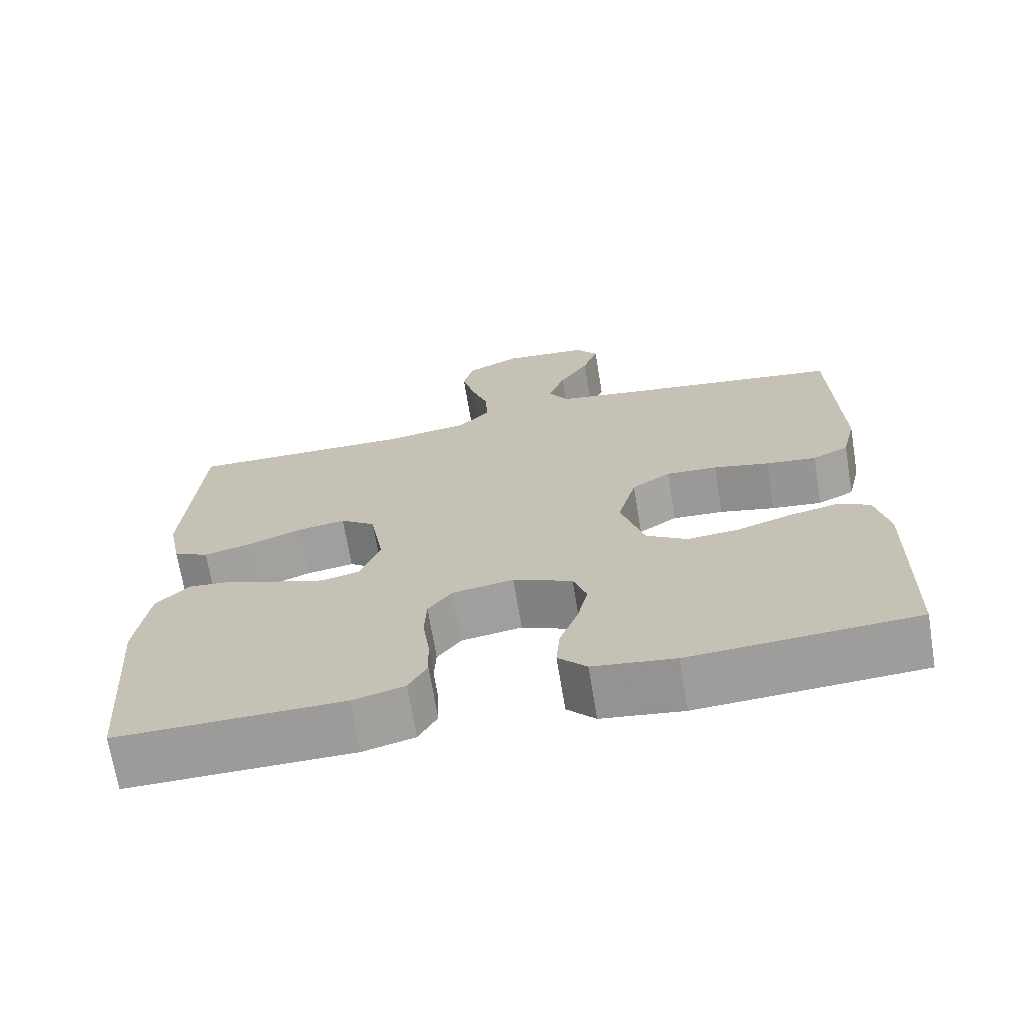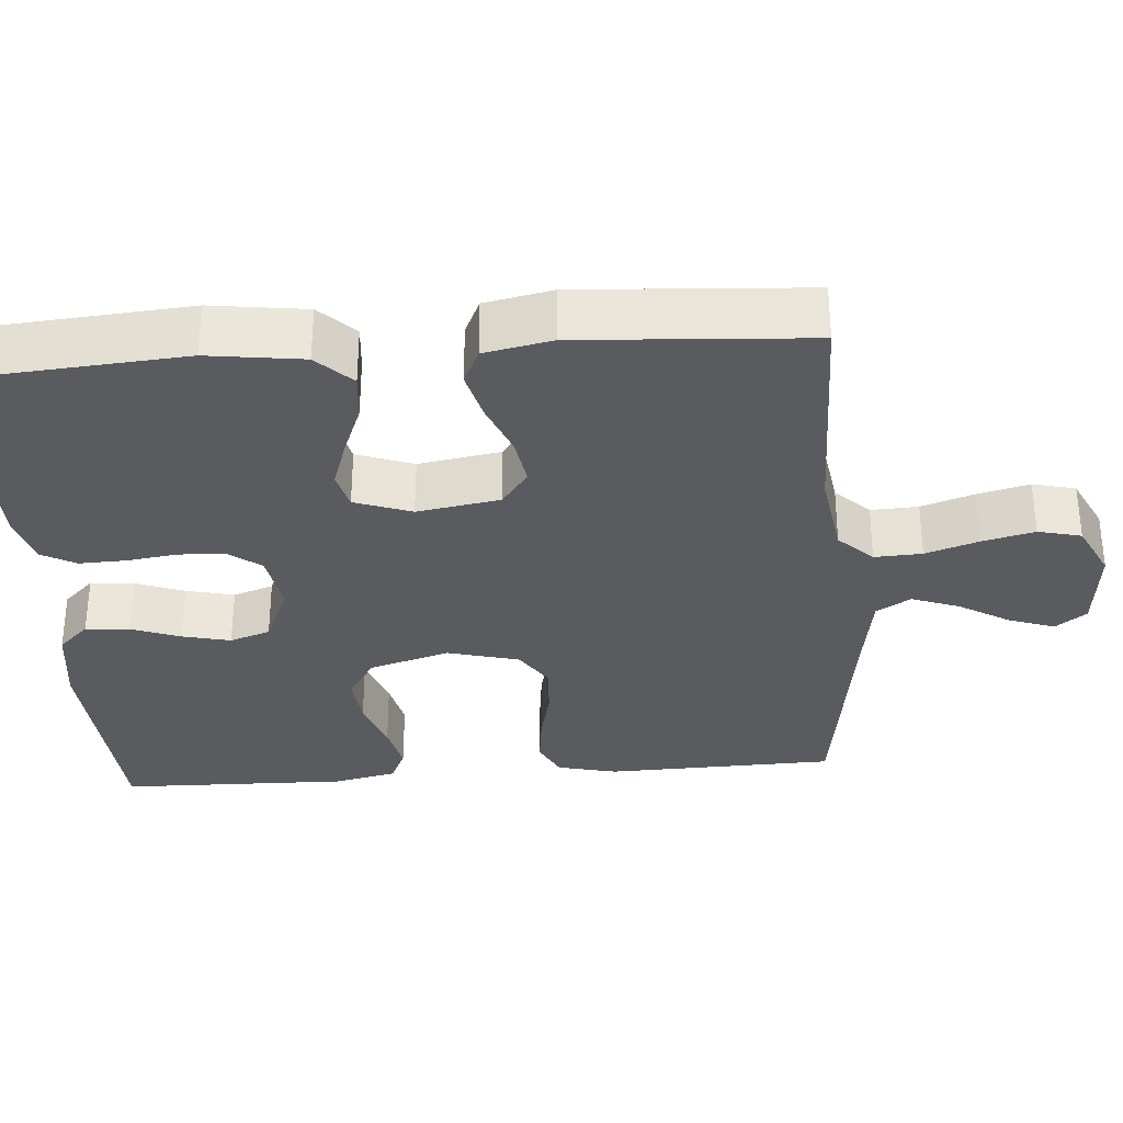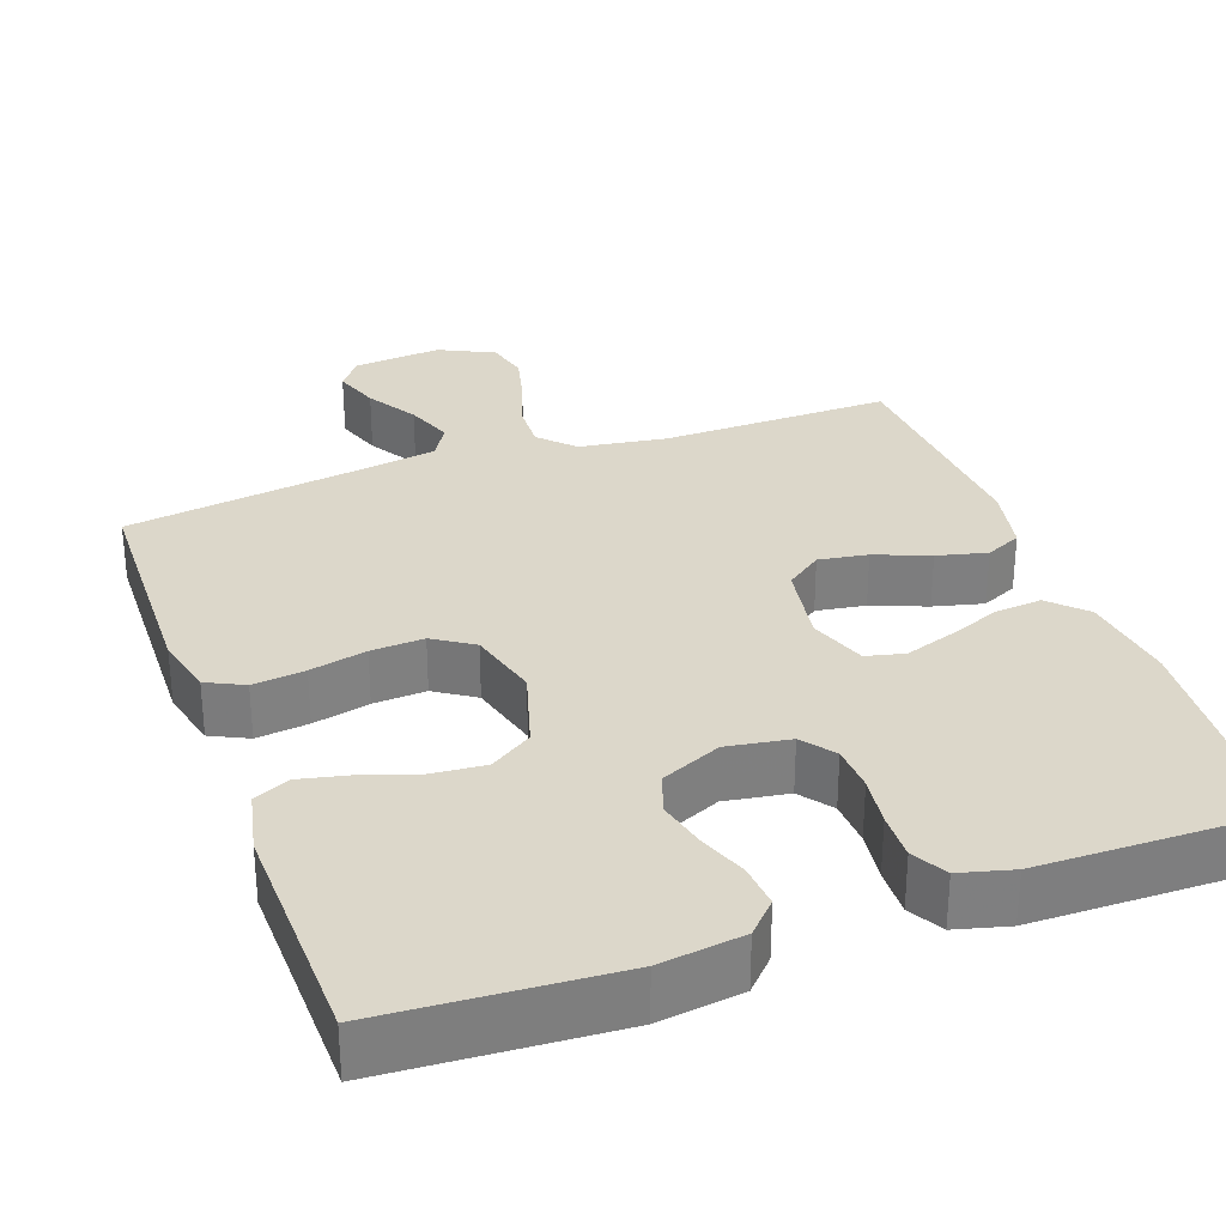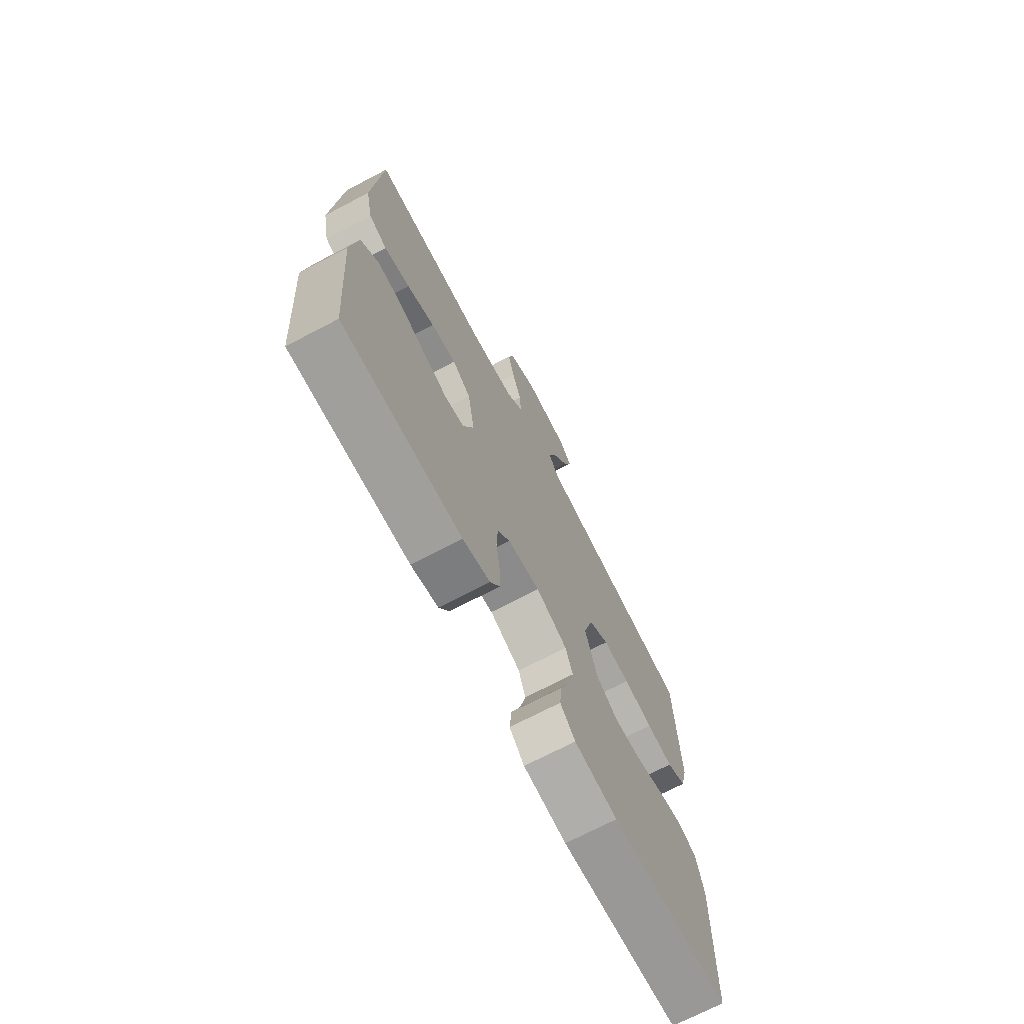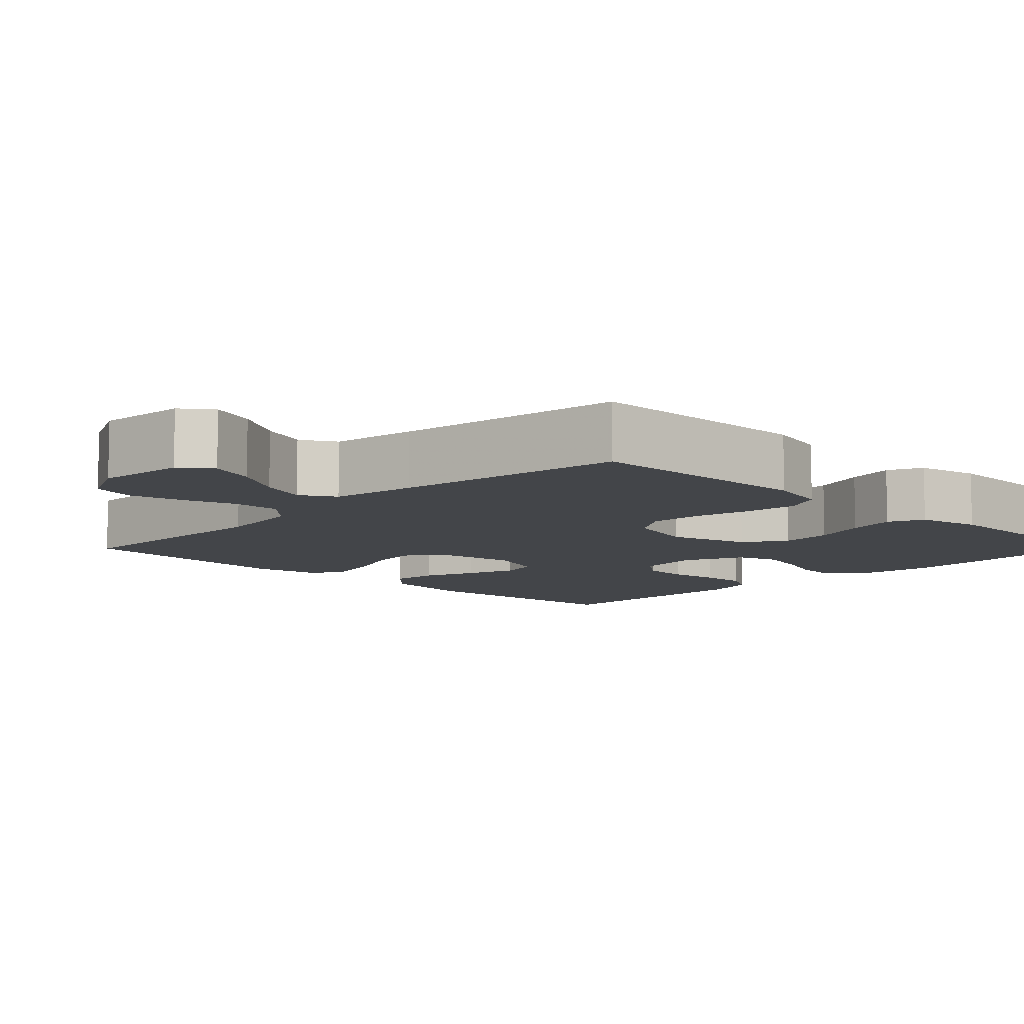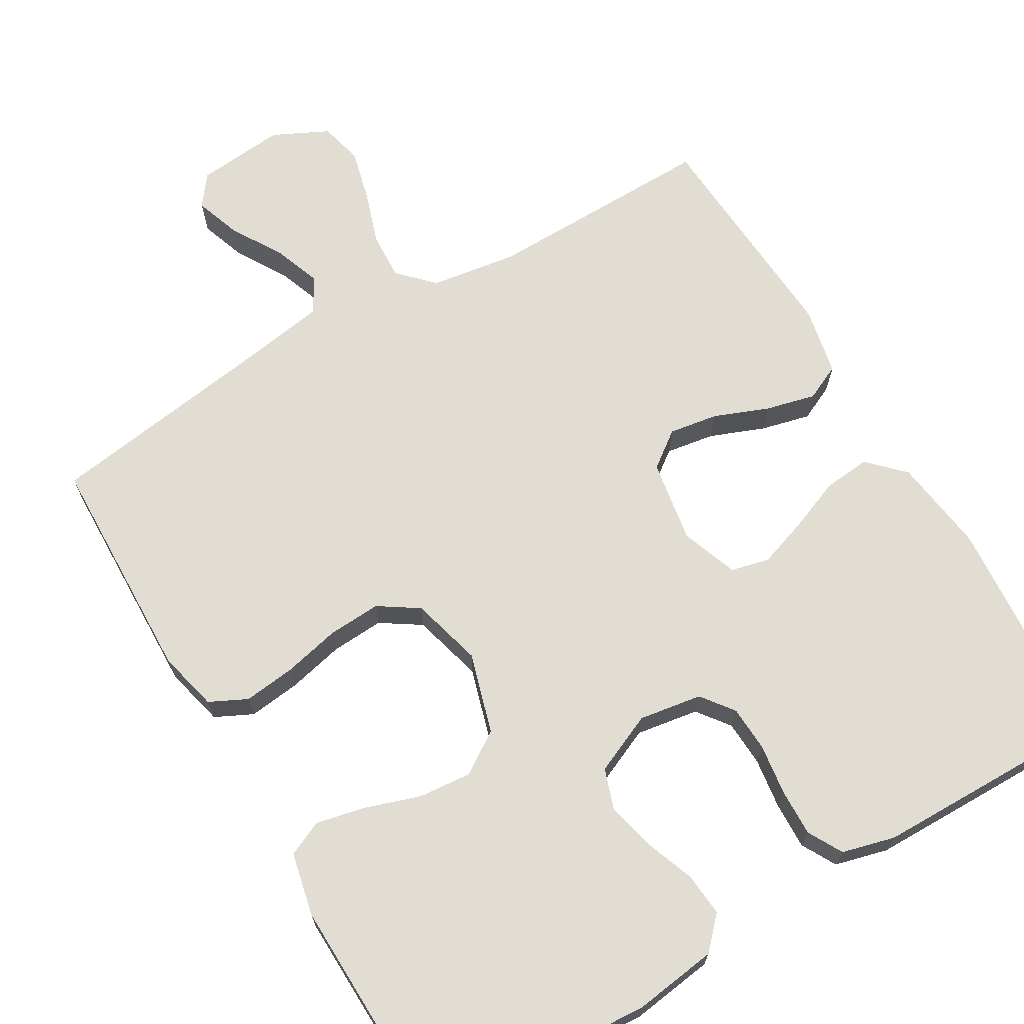
<metadata>
{"format":"obj","ext":"obj","renderer":"f3d","projection":"perspective","resolution":1024,"background":"white","views":[{"elev":-69.6,"azim":9.4,"up":"+Z"},{"elev":-32.1,"azim":-85.5,"up":"+Y"},{"elev":30.7,"azim":160.2,"up":"+Y"},{"elev":-71.6,"azim":-62.4,"up":"+Z"},{"elev":-8.9,"azim":45.6,"up":"+Y"},{"elev":68.3,"azim":149.6,"up":"+Y"}]}
</metadata>
<code>
v -0.5 0.07 -0.5
v -0.523 0.07 -0.2
v -0.506 0.07 -0.076
v -0.461 0.07 -0.031
v -0.4 0.07 -0.037
v -0.332 0.07 -0.064
v -0.267 0.07 -0.086
v -0.217 0.07 -0.074
v -0.19 0.07 0
v -0.208 0.07 0.108
v -0.255 0.07 0.143
v -0.319 0.07 0.133
v -0.39 0.07 0.105
v -0.455 0.07 0.089
v -0.502 0.07 0.111
v -0.52 0.07 0.2
v -0.5 0.07 0.5
v -0.2 0.07 0.495
v -0.086 0.07 0.512
v -0.043 0.07 0.556
v -0.046 0.07 0.618
v -0.069 0.07 0.687
v -0.086 0.07 0.755
v -0.072 0.07 0.811
v 0 0.07 0.846
v 0.116 0.07 0.835
v 0.146 0.07 0.795
v 0.125 0.07 0.735
v 0.085 0.07 0.669
v 0.062 0.07 0.607
v 0.089 0.07 0.562
v 0.2 0.07 0.544
v 0.5 0.07 0.5
v 0.508 0.07 0.2
v 0.489 0.07 0.122
v 0.44 0.07 0.098
v 0.372 0.07 0.106
v 0.298 0.07 0.123
v 0.229 0.07 0.127
v 0.177 0.07 0.093
v 0.152 0.07 0
v 0.183 0.07 -0.105
v 0.238 0.07 -0.141
v 0.307 0.07 -0.135
v 0.379 0.07 -0.111
v 0.443 0.07 -0.097
v 0.489 0.07 -0.118
v 0.507 0.07 -0.2
v 0.5 0.07 -0.5
v 0.2 0.07 -0.518
v 0.091 0.07 -0.503
v 0.053 0.07 -0.463
v 0.058 0.07 -0.406
v 0.082 0.07 -0.342
v 0.097 0.07 -0.279
v 0.079 0.07 -0.226
v 0 0.07 -0.191
v -0.082 0.07 -0.204
v -0.114 0.07 -0.246
v -0.117 0.07 -0.306
v -0.108 0.07 -0.372
v -0.106 0.07 -0.434
v -0.131 0.07 -0.479
v -0.2 0.07 -0.497
v -0.5 0 -0.5
v -0.523 0 -0.2
v -0.506 0 -0.076
v -0.461 0 -0.031
v -0.4 0 -0.037
v -0.332 0 -0.064
v -0.267 0 -0.086
v -0.217 0 -0.074
v -0.19 0 0
v -0.208 0 0.108
v -0.255 0 0.143
v -0.319 0 0.133
v -0.39 0 0.105
v -0.455 0 0.089
v -0.502 0 0.111
v -0.52 0 0.2
v -0.5 0 0.5
v -0.2 0 0.495
v -0.086 0 0.512
v -0.043 0 0.556
v -0.046 0 0.618
v -0.069 0 0.687
v -0.086 0 0.755
v -0.072 0 0.811
v 0 0 0.846
v 0.116 0 0.835
v 0.146 0 0.795
v 0.125 0 0.735
v 0.085 0 0.669
v 0.062 0 0.607
v 0.089 0 0.562
v 0.2 0 0.544
v 0.5 0 0.5
v 0.508 0 0.2
v 0.489 0 0.122
v 0.44 0 0.098
v 0.372 0 0.106
v 0.298 0 0.123
v 0.229 0 0.127
v 0.177 0 0.093
v 0.152 0 0
v 0.183 0 -0.105
v 0.238 0 -0.141
v 0.307 0 -0.135
v 0.379 0 -0.111
v 0.443 0 -0.097
v 0.489 0 -0.118
v 0.507 0 -0.2
v 0.5 0 -0.5
v 0.2 0 -0.518
v 0.091 0 -0.503
v 0.053 0 -0.463
v 0.058 0 -0.406
v 0.082 0 -0.342
v 0.097 0 -0.279
v 0.079 0 -0.226
v 0 0 -0.191
v -0.082 0 -0.204
v -0.114 0 -0.246
v -0.117 0 -0.306
v -0.108 0 -0.372
v -0.106 0 -0.434
v -0.131 0 -0.479
v -0.2 0 -0.497
f 4 5 6
f 3 4 6
f 2 3 6
f 1 2 6
f 64 1 6
f 63 64 6
f 62 63 6
f 61 62 6
f 60 61 6
f 59 60 6 7
f 58 59 7 8
f 57 58 8 9
f 56 57 9 10
f 52 53 54
f 51 52 54
f 50 51 54
f 49 50 54
f 48 49 54
f 47 48 54
f 46 47 54
f 45 46 54
f 44 45 54
f 43 44 54 55
f 42 43 55 56
f 36 37 38
f 35 36 38
f 34 35 38
f 33 34 38
f 32 33 38
f 31 32 38 39
f 30 31 39 40
f 27 28 29
f 26 27 29
f 25 26 29
f 24 25 29
f 23 24 29
f 22 23 29
f 21 22 29
f 20 21 29 30
f 30 40 41
f 20 30 41
f 19 20 41
f 16 17 18
f 15 16 18
f 14 15 18
f 13 14 18
f 12 13 18
f 11 12 18 19
f 42 56 10
f 41 42 10
f 19 41 10
f 10 11 19
f 70 69 68
f 70 68 67
f 70 67 66
f 70 66 65
f 70 65 128
f 70 128 127
f 70 127 126
f 70 126 125
f 70 125 124
f 71 70 124 123
f 72 71 123 122
f 73 72 122 121
f 74 73 121 120
f 118 117 116
f 118 116 115
f 118 115 114
f 118 114 113
f 118 113 112
f 118 112 111
f 118 111 110
f 118 110 109
f 118 109 108
f 119 118 108 107
f 120 119 107 106
f 102 101 100
f 102 100 99
f 102 99 98
f 102 98 97
f 102 97 96
f 103 102 96 95
f 104 103 95 94
f 93 92 91
f 93 91 90
f 93 90 89
f 93 89 88
f 93 88 87
f 93 87 86
f 93 86 85
f 94 93 85 84
f 105 104 94
f 105 94 84
f 105 84 83
f 82 81 80
f 82 80 79
f 82 79 78
f 82 78 77
f 82 77 76
f 83 82 76 75
f 74 120 106
f 74 106 105
f 74 105 83
f 83 75 74
f 1 65 66 2
f 2 66 67 3
f 3 67 68 4
f 4 68 69 5
f 5 69 70 6
f 6 70 71 7
f 7 71 72 8
f 8 72 73 9
f 9 73 74 10
f 10 74 75 11
f 11 75 76 12
f 12 76 77 13
f 13 77 78 14
f 14 78 79 15
f 15 79 80 16
f 16 80 81 17
f 17 81 82 18
f 18 82 83 19
f 19 83 84 20
f 20 84 85 21
f 21 85 86 22
f 22 86 87 23
f 23 87 88 24
f 24 88 89 25
f 25 89 90 26
f 26 90 91 27
f 27 91 92 28
f 28 92 93 29
f 29 93 94 30
f 30 94 95 31
f 31 95 96 32
f 32 96 97 33
f 33 97 98 34
f 34 98 99 35
f 35 99 100 36
f 36 100 101 37
f 37 101 102 38
f 38 102 103 39
f 39 103 104 40
f 40 104 105 41
f 41 105 106 42
f 42 106 107 43
f 43 107 108 44
f 44 108 109 45
f 45 109 110 46
f 46 110 111 47
f 47 111 112 48
f 48 112 113 49
f 49 113 114 50
f 50 114 115 51
f 51 115 116 52
f 52 116 117 53
f 53 117 118 54
f 54 118 119 55
f 55 119 120 56
f 56 120 121 57
f 57 121 122 58
f 58 122 123 59
f 59 123 124 60
f 60 124 125 61
f 61 125 126 62
f 62 126 127 63
f 63 127 128 64
f 64 128 65 1

</code>
